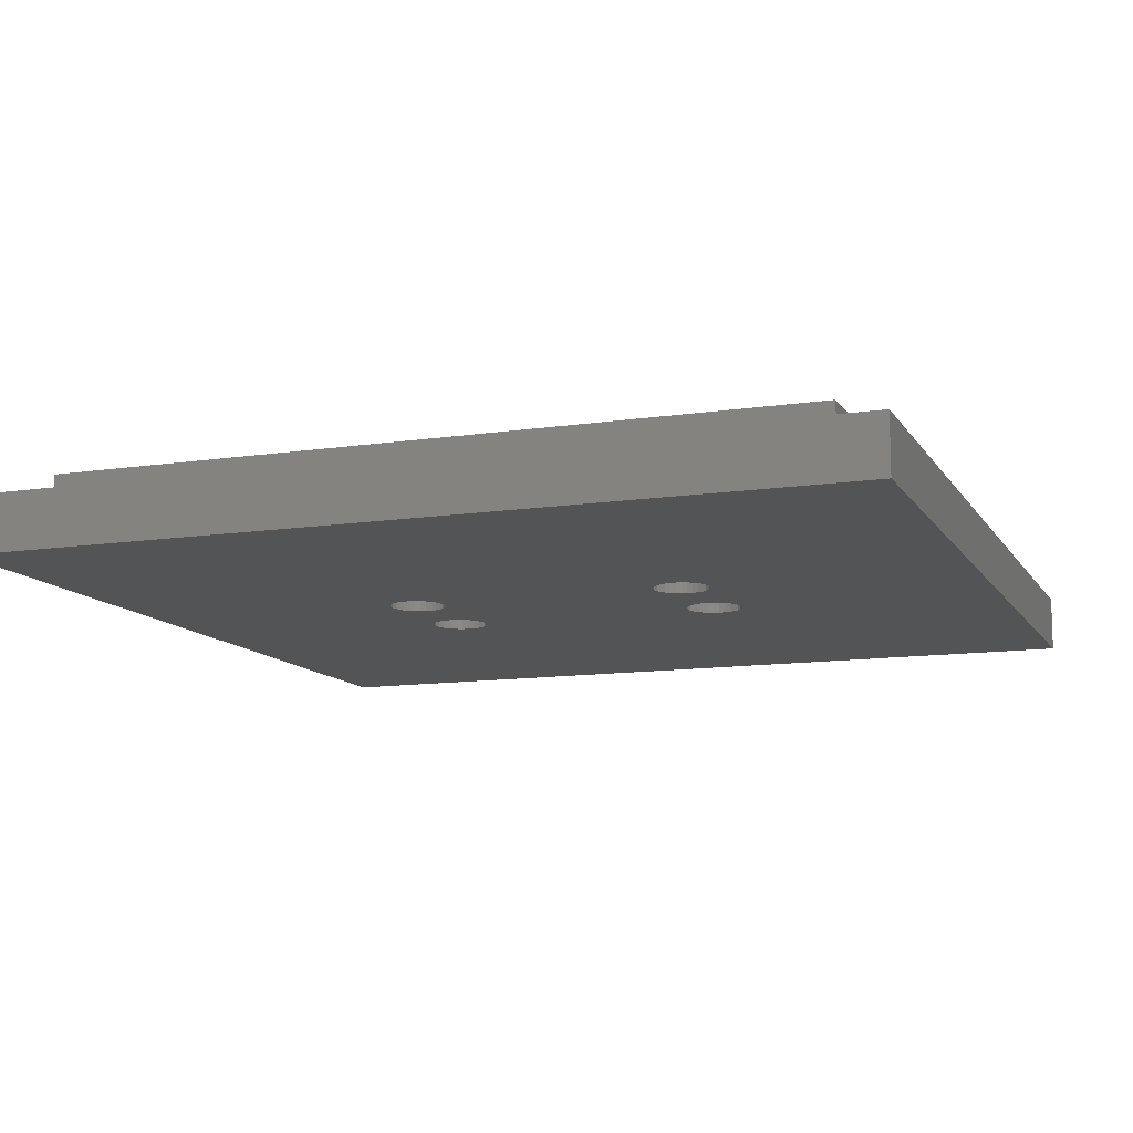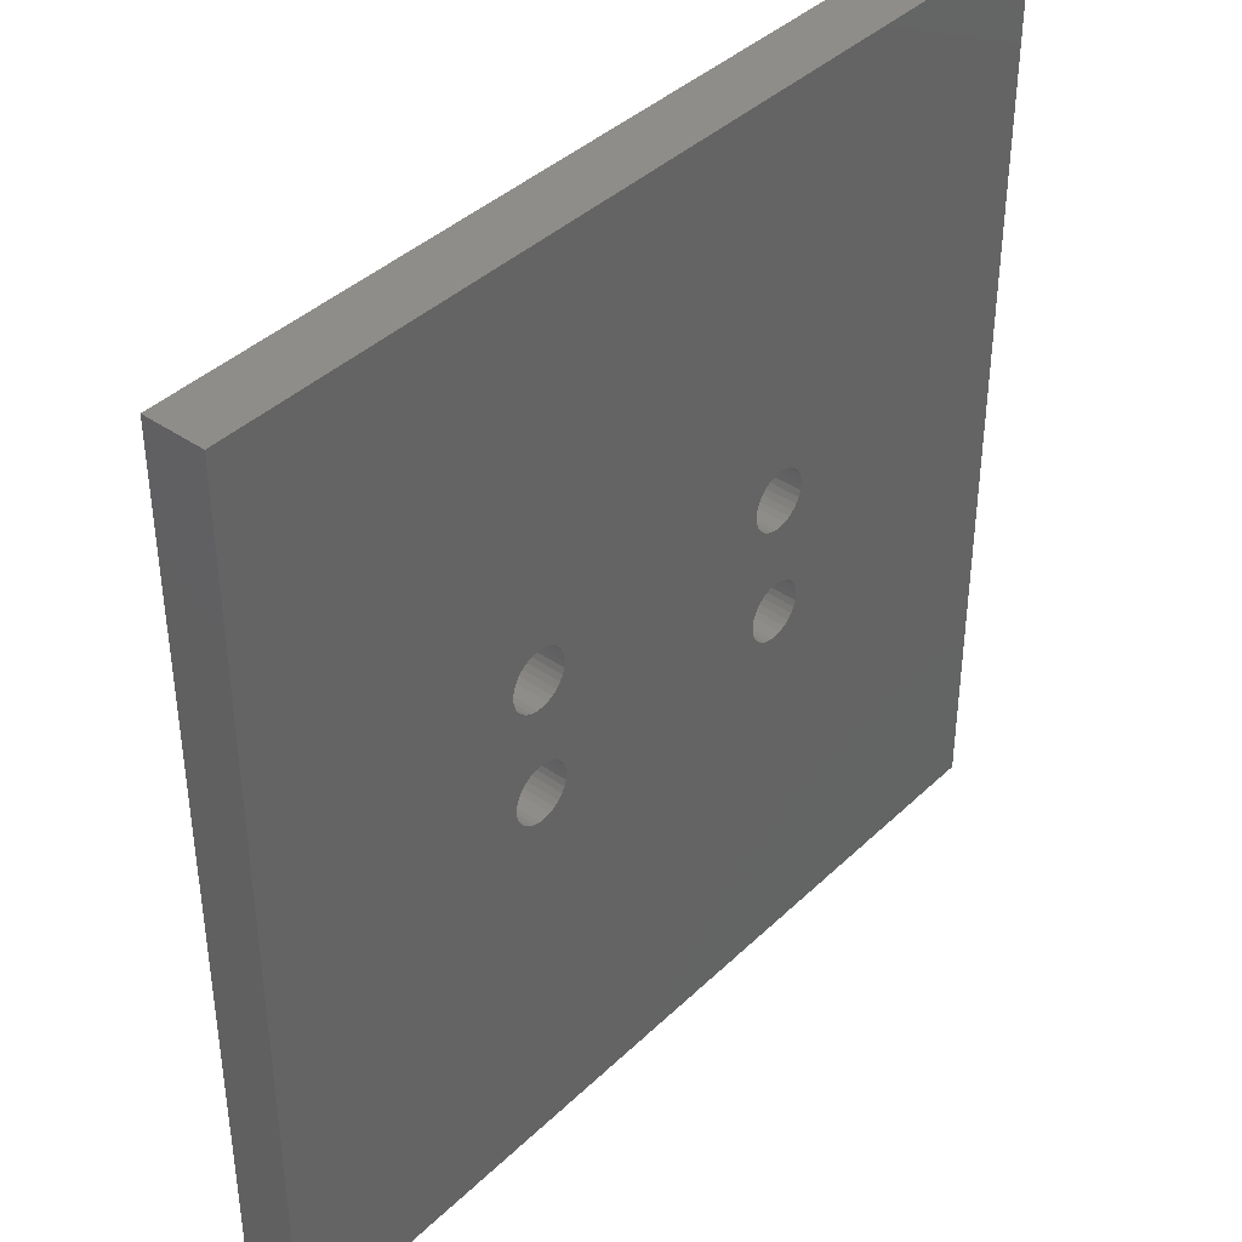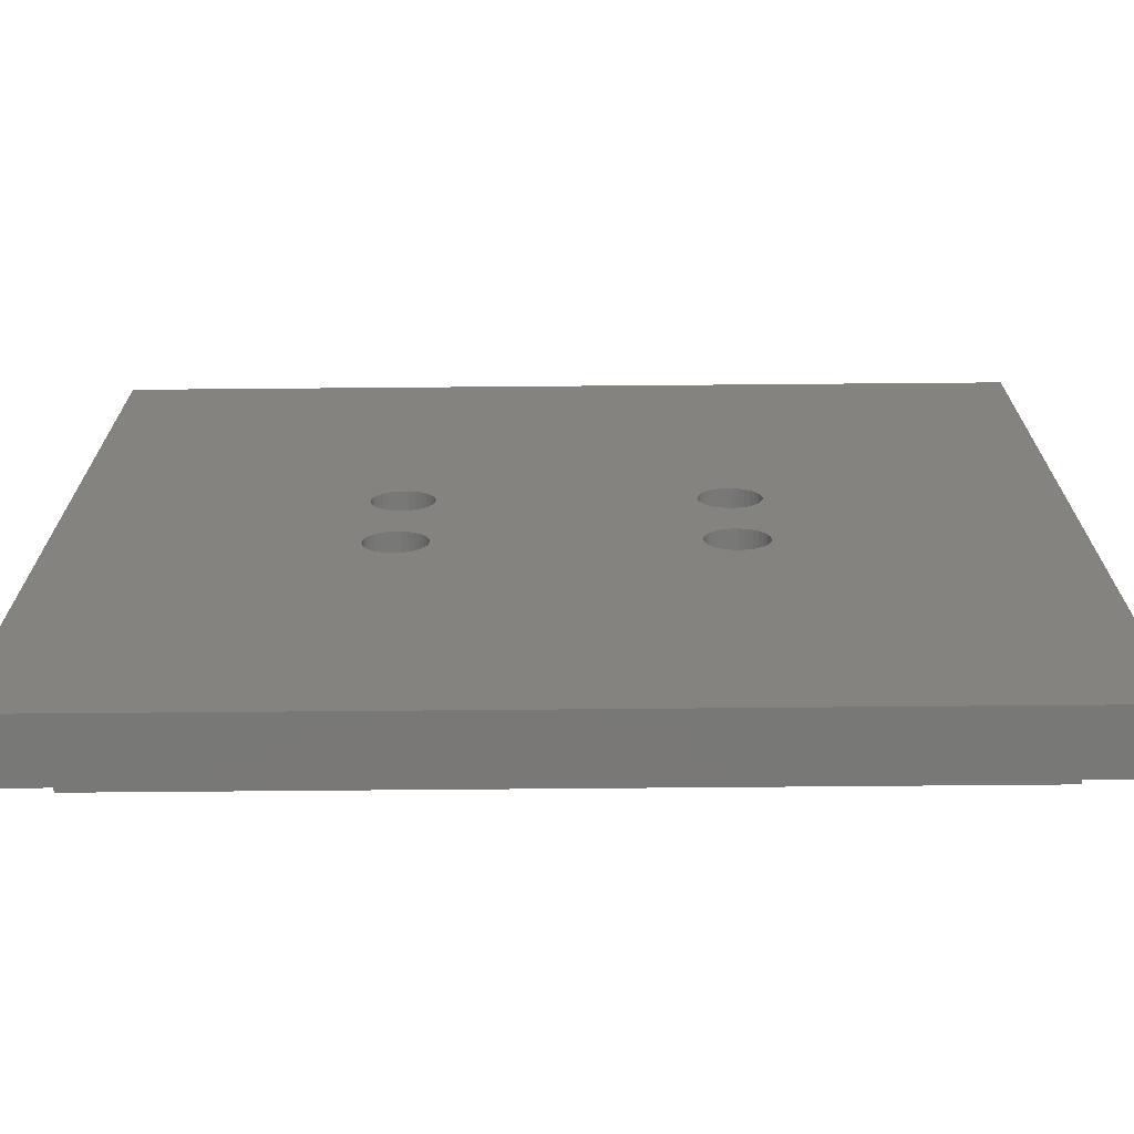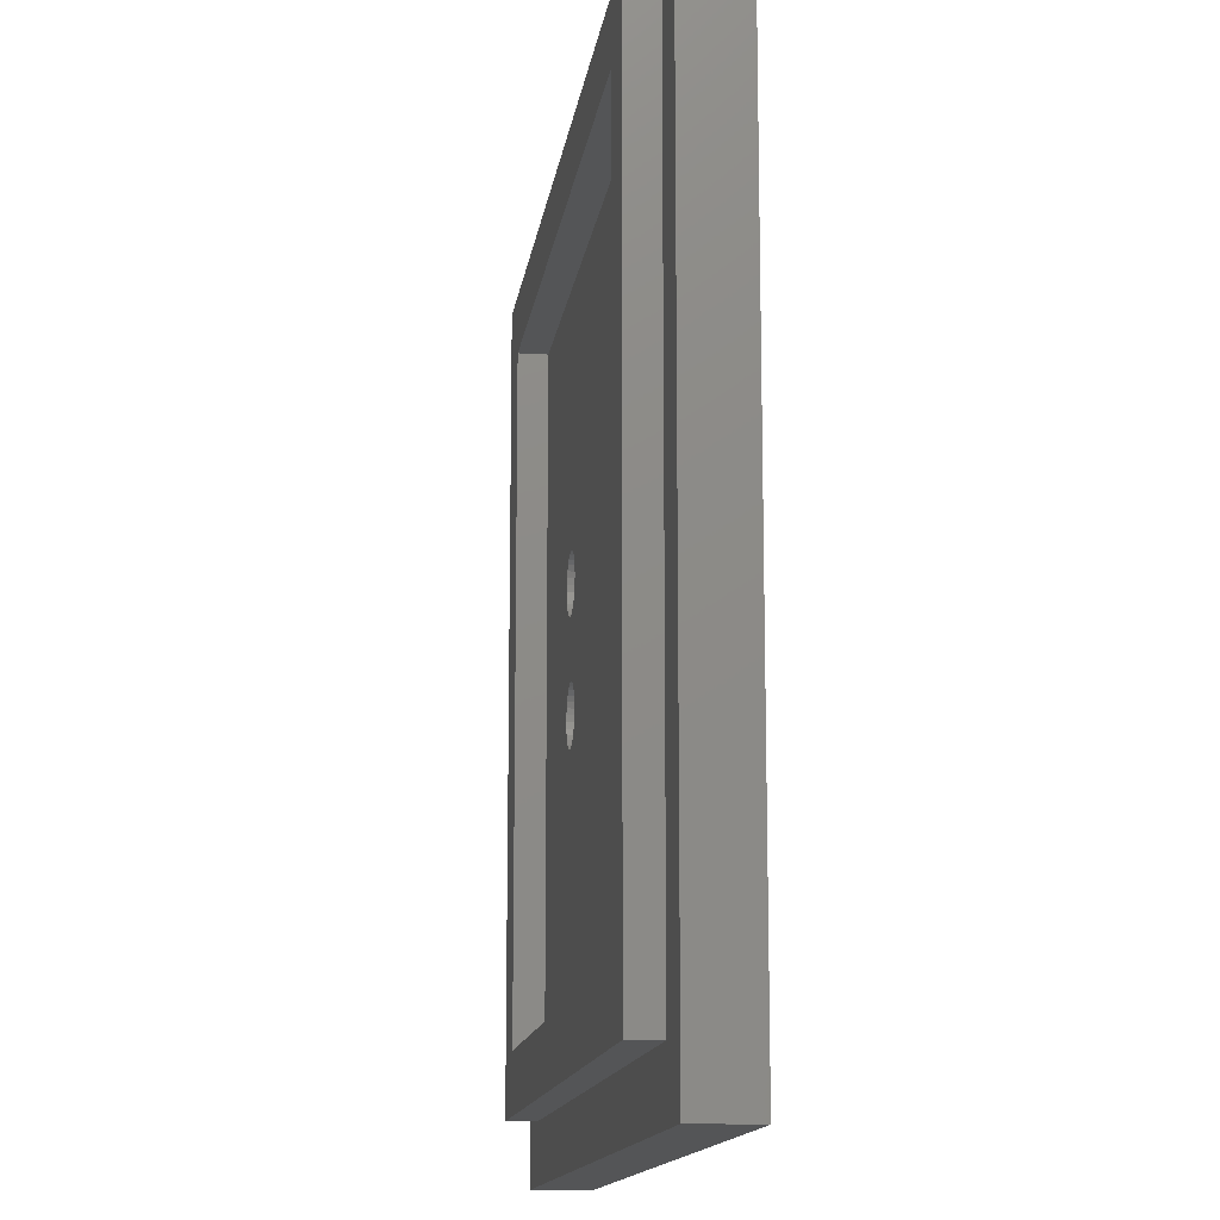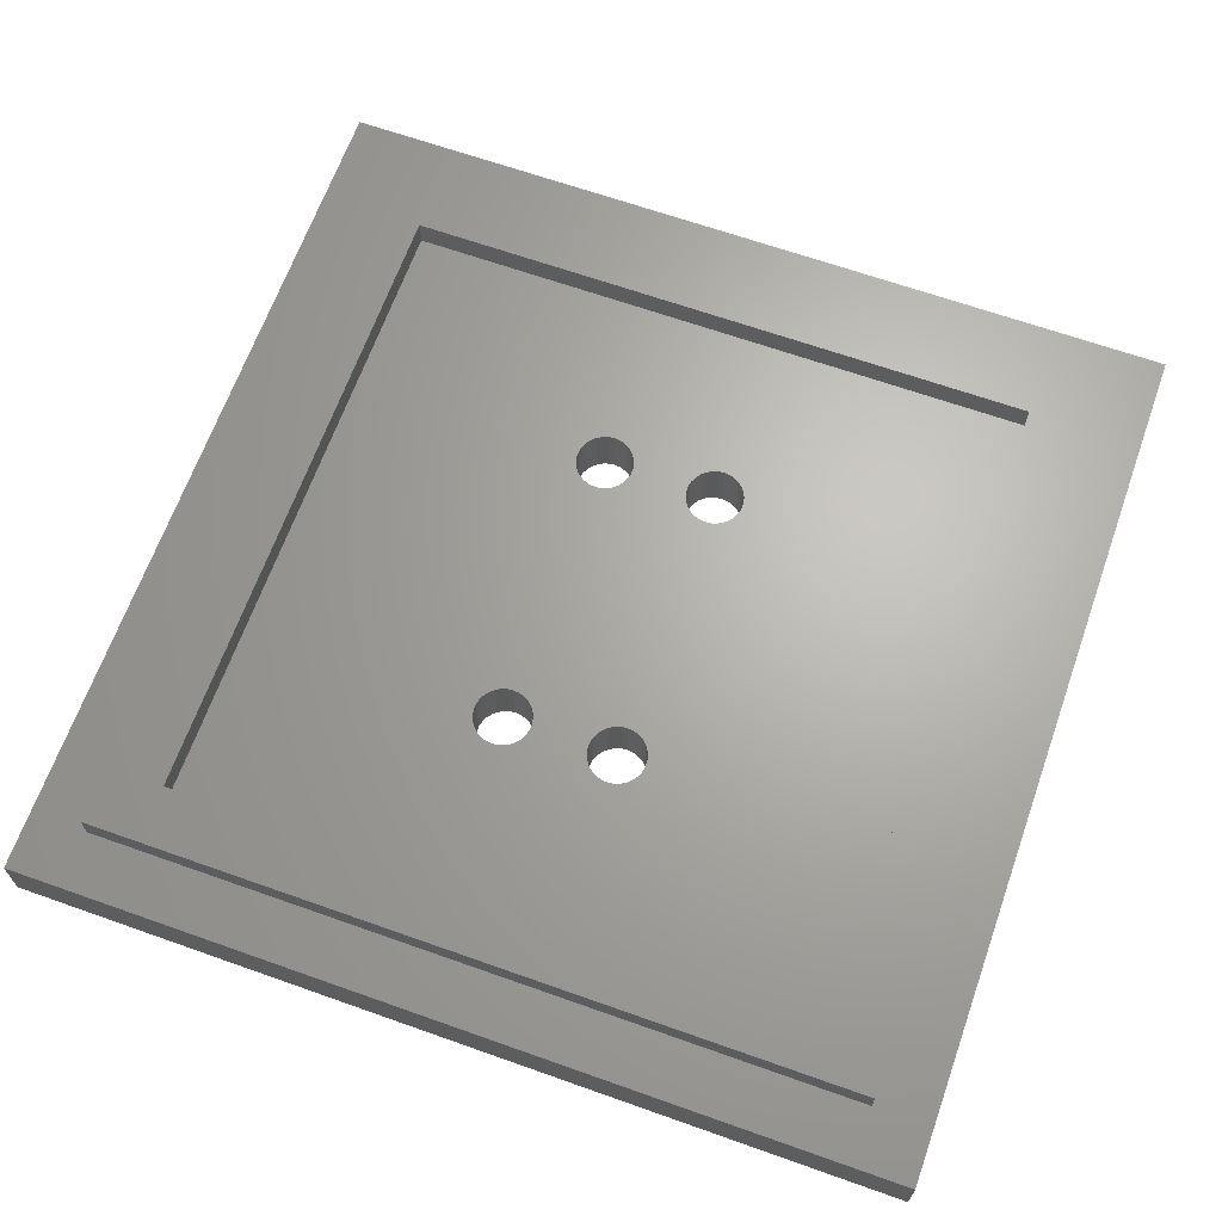
<metadata>
{"format":"stl","ext":"stl","renderer":"f3d","projection":"perspective","resolution":1024,"background":"white","views":[{"elev":-11.6,"azim":20.1,"up":"+Z"},{"elev":40.0,"azim":130.6,"up":"+Y"},{"elev":-71.1,"azim":-179.5,"up":"+Y"},{"elev":-13.7,"azim":82.3,"up":"+Y"},{"elev":66.0,"azim":-70.4,"up":"+Z"}]}
</metadata>
<code>
# stl→obj: 264 verts, 540 faces
v 30.48 -15.24 -1
v 30.48 15.24 1
v 30.48 15.24 -1
v 30.48 -15.24 1
v 60.96 15.24 1
v 58.96 13.24 1
v 60.96 -15.24 1
v 32.48 13.24 1
v 32.48 -13.24 1
v 58.96 -13.24 1
v 60.96 15.24 -1
v 60.96 -15.24 -1
v 49.81 -1.593 -1
v 41.63 -1.593 -1
v 49.81 1.593 -1
v 41.7 1.792 -1
v 41.72 2 -1
v 41.63 1.593 -1
v 41.53 -1.412 -1
v 41.53 1.412 -1
v 41.39 -1.257 -1
v 41.39 1.257 -1
v 41.22 -1.134 -1
v 41.22 1.134 -1
v 41.03 -1.049 -1
v 41.03 1.049 -1
v 40.82 -1.005 -1
v 40.82 1.005 -1
v 40.62 -1.005 -1
v 40.62 1.005 -1
v 40.41 -1.049 -1
v 40.41 1.049 -1
v 40.22 -1.134 -1
v 40.22 1.134 -1
v 40.05 -1.257 -1
v 40.05 1.257 -1
v 39.91 -1.412 -1
v 39.91 1.412 -1
v 39.81 -1.593 -1
v 39.81 1.593 -1
v 39.74 -1.792 -1
v 39.74 1.792 -1
v 39.72 -2 -1
v 39.72 2 -1
v 51.7 -1.792 -1
v 51.72 2 -1
v 51.72 -2 -1
v 51.7 1.792 -1
v 51.63 -1.593 -1
v 51.63 1.593 -1
v 51.53 -1.412 -1
v 51.53 1.412 -1
v 51.39 -1.257 -1
v 51.39 1.257 -1
v 51.22 -1.134 -1
v 51.22 1.134 -1
v 51.03 -1.049 -1
v 51.03 1.049 -1
v 50.82 -1.005 -1
v 50.82 1.005 -1
v 50.62 -1.005 -1
v 50.62 1.005 -1
v 50.41 -1.049 -1
v 50.41 1.049 -1
v 50.22 -1.134 -1
v 50.22 1.134 -1
v 50.05 -1.257 -1
v 50.05 1.257 -1
v 49.91 -1.412 -1
v 49.91 1.412 -1
v 41.7 -1.792 -1
v 49.74 -1.792 -1
v 41.72 -2 -1
v 49.72 -2 -1
v 51.7 -2.208 -1
v 51.63 -2.407 -1
v 51.53 -2.588 -1
v 51.39 -2.743 -1
v 51.22 -2.866 -1
v 51.03 -2.951 -1
v 50.82 -2.995 -1
v 50.62 -2.995 -1
v 50.41 -2.951 -1
v 41.03 -2.951 -1
v 50.22 -2.866 -1
v 41.22 -2.866 -1
v 49.74 1.792 -1
v 49.74 -2.208 -1
v 41.7 -2.208 -1
v 49.81 -2.407 -1
v 41.63 -2.407 -1
v 49.91 -2.588 -1
v 50.05 -2.743 -1
v 41.53 -2.588 -1
v 41.39 -2.743 -1
v 40.82 -2.995 -1
v 40.62 -2.995 -1
v 40.41 -2.951 -1
v 39.74 -2.208 -1
v 39.81 -2.407 -1
v 39.91 -2.588 -1
v 40.05 -2.743 -1
v 40.22 -2.866 -1
v 51.7 2.208 -1
v 51.63 2.407 -1
v 51.53 2.588 -1
v 51.39 2.743 -1
v 51.22 2.866 -1
v 51.03 2.951 -1
v 50.82 2.995 -1
v 50.62 2.995 -1
v 50.41 2.951 -1
v 41.03 2.951 -1
v 50.22 2.866 -1
v 41.22 2.866 -1
v 50.05 2.743 -1
v 41.39 2.743 -1
v 49.91 2.588 -1
v 49.72 2 -1
v 49.74 2.208 -1
v 41.7 2.208 -1
v 49.81 2.407 -1
v 41.63 2.407 -1
v 41.53 2.588 -1
v 40.82 2.995 -1
v 40.62 2.995 -1
v 40.41 2.951 -1
v 40.22 2.866 -1
v 39.74 2.208 -1
v 40.05 2.743 -1
v 39.91 2.588 -1
v 39.81 2.407 -1
v 32.48 13.24 2
v 32.48 -13.24 2
v 58.96 13.24 2
v 56.96 11.24 2
v 58.96 -13.24 2
v 34.48 11.24 2
v 34.48 -11.24 2
v 56.96 -11.24 2
v 34.48 11.24 1.001
v 34.48 -11.24 1.001
v 56.96 -11.24 1.001
v 56.96 11.24 1.001
v 49.81 1.593 1.001
v 41.63 1.593 1.001
v 49.81 -1.593 1.001
v 41.7 -1.792 1.001
v 41.72 -2 1.001
v 41.63 -1.593 1.001
v 41.53 1.412 1.001
v 41.53 -1.412 1.001
v 41.39 1.257 1.001
v 41.39 -1.257 1.001
v 41.22 1.134 1.001
v 41.22 -1.134 1.001
v 41.03 1.049 1.001
v 41.03 -1.049 1.001
v 40.82 1.005 1.001
v 40.82 -1.005 1.001
v 40.62 1.005 1.001
v 40.62 -1.005 1.001
v 40.41 1.049 1.001
v 40.41 -1.049 1.001
v 40.22 1.134 1.001
v 40.22 -1.134 1.001
v 40.05 1.257 1.001
v 40.05 -1.257 1.001
v 39.91 1.412 1.001
v 39.91 -1.412 1.001
v 39.81 1.593 1.001
v 39.81 -1.593 1.001
v 39.74 1.792 1.001
v 39.74 -1.792 1.001
v 39.72 2 1.001
v 51.7 -1.792 1.001
v 51.7 1.792 1.001
v 51.72 -2 1.001
v 51.63 1.593 1.001
v 51.63 -1.593 1.001
v 51.53 1.412 1.001
v 51.53 -1.412 1.001
v 51.39 1.257 1.001
v 51.39 -1.257 1.001
v 51.22 1.134 1.001
v 51.22 -1.134 1.001
v 51.03 1.049 1.001
v 51.03 -1.049 1.001
v 50.82 1.005 1.001
v 50.82 -1.005 1.001
v 50.62 1.005 1.001
v 50.62 -1.005 1.001
v 50.41 1.049 1.001
v 50.41 -1.049 1.001
v 50.22 1.134 1.001
v 50.22 -1.134 1.001
v 50.05 1.257 1.001
v 50.05 -1.257 1.001
v 49.91 1.412 1.001
v 49.91 -1.412 1.001
v 41.7 1.792 1.001
v 49.74 1.792 1.001
v 41.72 2 1.001
v 49.72 2 1.001
v 51.72 2 1.001
v 51.7 2.208 1.001
v 51.63 2.407 1.001
v 51.53 2.588 1.001
v 51.39 2.743 1.001
v 51.22 2.866 1.001
v 51.03 2.951 1.001
v 50.82 2.995 1.001
v 50.62 2.995 1.001
v 50.41 2.951 1.001
v 50.22 2.866 1.001
v 41.22 2.866 1.001
v 50.05 2.743 1.001
v 49.74 -1.792 1.001
v 49.74 2.208 1.001
v 41.7 2.208 1.001
v 49.81 2.407 1.001
v 41.63 2.407 1.001
v 49.91 2.588 1.001
v 41.39 2.743 1.001
v 41.53 2.588 1.001
v 41.03 2.951 1.001
v 40.82 2.995 1.001
v 40.62 2.995 1.001
v 40.41 2.951 1.001
v 39.74 2.208 1.001
v 39.81 2.407 1.001
v 39.91 2.588 1.001
v 40.05 2.743 1.001
v 40.22 2.866 1.001
v 51.7 -2.208 1.001
v 51.63 -2.407 1.001
v 51.53 -2.588 1.001
v 51.39 -2.743 1.001
v 51.22 -2.866 1.001
v 51.03 -2.951 1.001
v 50.82 -2.995 1.001
v 50.62 -2.995 1.001
v 50.41 -2.951 1.001
v 50.22 -2.866 1.001
v 41.22 -2.866 1.001
v 50.05 -2.743 1.001
v 41.39 -2.743 1.001
v 49.91 -2.588 1.001
v 49.72 -2 1.001
v 49.74 -2.208 1.001
v 41.7 -2.208 1.001
v 49.81 -2.407 1.001
v 41.63 -2.407 1.001
v 41.53 -2.588 1.001
v 41.03 -2.951 1.001
v 40.82 -2.995 1.001
v 40.62 -2.995 1.001
v 40.41 -2.951 1.001
v 40.22 -2.866 1.001
v 39.72 -2 1.001
v 39.74 -2.208 1.001
v 40.05 -2.743 1.001
v 39.91 -2.588 1.001
v 39.81 -2.407 1.001
f 1 2 3
f 2 1 4
f 5 6 7
f 5 8 6
f 8 2 9
f 2 8 5
f 10 7 6
f 9 7 10
f 9 4 7
f 4 9 2
f 7 11 5
f 11 7 12
f 13 14 15
f 15 16 17
f 18 15 14
f 15 18 16
f 19 18 14
f 19 20 18
f 21 20 19
f 21 22 20
f 23 22 21
f 23 24 22
f 25 24 23
f 25 26 24
f 27 26 25
f 27 28 26
f 29 28 27
f 29 30 28
f 31 30 29
f 31 32 30
f 33 32 31
f 33 34 32
f 35 34 33
f 35 36 34
f 37 36 35
f 37 38 36
f 39 38 37
f 39 40 38
f 41 40 39
f 41 42 40
f 43 42 41
f 42 43 44
f 45 46 47
f 45 48 46
f 49 48 45
f 49 50 48
f 51 50 49
f 51 52 50
f 53 52 51
f 53 54 52
f 55 54 53
f 55 56 54
f 57 56 55
f 57 58 56
f 59 58 57
f 59 60 58
f 61 60 59
f 61 62 60
f 63 62 61
f 63 64 62
f 65 64 63
f 65 66 64
f 67 66 65
f 67 68 66
f 69 68 67
f 69 70 68
f 13 70 69
f 13 15 70
f 71 72 73
f 72 71 13
f 73 72 74
f 14 13 71
f 12 47 11
f 12 75 47
f 12 76 75
f 12 77 76
f 12 78 77
f 12 79 78
f 12 80 79
f 12 81 80
f 12 82 81
f 12 83 82
f 84 83 12
f 83 84 85
f 86 85 84
f 15 17 87
f 88 73 74
f 89 88 90
f 91 90 92
f 85 86 93
f 88 89 73
f 90 91 89
f 92 94 91
f 92 95 94
f 93 95 92
f 95 93 86
f 1 84 12
f 84 1 96
f 96 1 97
f 97 1 98
f 43 1 44
f 99 1 43
f 100 1 99
f 101 1 100
f 102 1 101
f 103 1 102
f 98 1 103
f 46 11 47
f 104 11 46
f 105 11 104
f 106 11 105
f 107 11 106
f 108 11 107
f 109 11 108
f 110 11 109
f 111 11 110
f 112 11 111
f 113 112 114
f 115 114 116
f 117 116 118
f 87 17 119
f 119 17 120
f 121 120 17
f 120 121 122
f 123 122 121
f 122 123 118
f 124 118 123
f 117 118 124
f 116 117 115
f 114 115 113
f 112 113 11
f 3 113 125
f 3 125 126
f 3 126 127
f 3 127 128
f 3 44 1
f 44 3 129
f 113 3 11
f 130 3 128
f 131 3 130
f 132 3 131
f 129 3 132
f 1 7 4
f 7 1 12
f 11 2 5
f 2 11 3
f 9 133 8
f 133 9 134
f 135 136 137
f 135 138 136
f 138 133 139
f 133 138 135
f 140 137 136
f 139 137 140
f 139 134 137
f 134 139 133
f 137 6 135
f 6 137 10
f 6 133 135
f 133 6 8
f 9 137 134
f 137 9 10
f 139 141 138
f 141 139 142
f 143 136 144
f 136 143 140
f 141 136 138
f 136 141 144
f 145 146 147
f 147 148 149
f 150 147 146
f 147 150 148
f 151 150 146
f 151 152 150
f 153 152 151
f 153 154 152
f 155 154 153
f 155 156 154
f 157 156 155
f 157 158 156
f 159 158 157
f 159 160 158
f 161 160 159
f 161 162 160
f 163 162 161
f 163 164 162
f 165 164 163
f 165 166 164
f 167 166 165
f 167 168 166
f 169 168 167
f 169 170 168
f 171 170 169
f 171 172 170
f 173 172 171
f 173 174 172
f 141 173 175
f 173 141 174
f 176 143 177
f 143 176 178
f 179 176 177
f 179 180 176
f 181 180 179
f 181 182 180
f 183 182 181
f 183 184 182
f 185 184 183
f 185 186 184
f 187 186 185
f 187 188 186
f 189 188 187
f 189 190 188
f 191 190 189
f 191 192 190
f 193 192 191
f 193 194 192
f 195 194 193
f 195 196 194
f 197 196 195
f 197 198 196
f 199 198 197
f 199 200 198
f 145 200 199
f 145 147 200
f 201 202 203
f 202 201 145
f 203 202 204
f 146 145 201
f 177 144 205
f 144 206 205
f 144 207 206
f 144 208 207
f 144 209 208
f 144 210 209
f 144 211 210
f 144 212 211
f 144 213 212
f 144 214 213
f 144 215 214
f 216 215 144
f 215 216 217
f 147 149 218
f 219 203 204
f 220 219 221
f 222 221 223
f 224 217 216
f 219 220 203
f 221 222 220
f 223 225 222
f 223 224 225
f 217 224 223
f 144 226 216
f 141 226 144
f 226 141 227
f 227 141 228
f 228 141 229
f 142 174 141
f 230 141 175
f 231 141 230
f 232 141 231
f 233 141 232
f 234 141 233
f 229 141 234
f 144 177 143
f 235 143 178
f 236 143 235
f 237 143 236
f 238 143 237
f 239 143 238
f 240 143 239
f 241 143 240
f 242 143 241
f 243 143 242
f 244 143 243
f 245 244 246
f 247 246 248
f 218 149 249
f 249 149 250
f 251 250 149
f 250 251 252
f 253 252 251
f 252 253 248
f 254 248 253
f 247 248 254
f 246 247 245
f 244 245 143
f 255 143 245
f 142 255 256
f 142 256 257
f 142 257 258
f 142 258 259
f 174 142 260
f 260 142 261
f 255 142 143
f 262 142 259
f 263 142 262
f 264 142 263
f 261 142 264
f 143 139 140
f 139 143 142
f 46 206 104
f 206 46 205
f 112 213 214
f 213 112 111
f 58 189 187
f 189 58 60
f 108 209 210
f 209 108 107
f 221 118 223
f 118 221 122
f 219 122 221
f 122 219 120
f 116 215 217
f 215 116 114
f 50 177 48
f 177 50 179
f 105 208 106
f 208 105 207
f 104 207 105
f 207 104 206
f 106 209 107
f 209 106 208
f 110 211 212
f 211 110 109
f 111 212 213
f 212 111 110
f 109 210 211
f 210 109 108
f 204 120 219
f 120 204 119
f 223 116 217
f 116 223 118
f 114 214 215
f 214 114 112
f 48 205 46
f 205 48 177
f 202 119 204
f 119 202 87
f 54 181 52
f 181 54 183
f 52 179 50
f 179 52 181
f 197 70 199
f 70 197 68
f 66 197 195
f 197 66 68
f 145 87 202
f 87 145 15
f 60 191 189
f 191 60 62
f 199 15 145
f 15 199 70
f 54 185 183
f 185 54 56
f 56 187 185
f 187 56 58
f 62 193 191
f 193 62 64
f 64 195 193
f 195 64 66
f 47 176 45
f 176 47 178
f 63 192 194
f 192 63 61
f 80 241 240
f 241 80 81
f 55 184 186
f 184 55 53
f 147 69 200
f 69 147 13
f 218 13 147
f 13 218 72
f 67 196 198
f 196 67 65
f 76 235 75
f 235 76 236
f 49 182 51
f 182 49 180
f 45 180 49
f 180 45 176
f 51 184 53
f 184 51 182
f 59 188 190
f 188 59 57
f 61 190 192
f 190 61 59
f 57 186 188
f 186 57 55
f 249 72 218
f 72 249 74
f 200 67 198
f 67 200 69
f 65 194 196
f 194 65 63
f 75 178 47
f 178 75 235
f 250 74 249
f 74 250 88
f 78 237 77
f 237 78 238
f 77 236 76
f 236 77 237
f 83 244 243
f 244 83 85
f 246 92 248
f 92 246 93
f 82 243 242
f 243 82 83
f 85 246 244
f 246 85 93
f 248 90 252
f 90 248 92
f 252 88 250
f 88 252 90
f 78 239 238
f 239 78 79
f 79 240 239
f 240 79 80
f 81 242 241
f 242 81 82
f 17 220 121
f 220 17 203
f 175 129 230
f 129 175 44
f 126 227 228
f 227 126 125
f 28 161 159
f 161 28 30
f 115 224 216
f 224 115 117
f 113 216 226
f 216 113 115
f 130 234 233
f 234 130 128
f 127 228 229
f 228 127 126
f 20 146 18
f 146 20 151
f 123 225 124
f 225 123 222
f 121 222 123
f 222 121 220
f 124 224 117
f 224 124 225
f 125 226 227
f 226 125 113
f 231 131 232
f 131 231 132
f 232 130 233
f 130 232 131
f 230 132 231
f 132 230 129
f 128 229 234
f 229 128 127
f 26 159 157
f 159 26 28
f 22 155 153
f 155 22 24
f 22 151 20
f 151 22 153
f 18 201 16
f 201 18 146
f 16 203 17
f 203 16 201
f 32 165 163
f 165 32 34
f 169 40 171
f 40 169 38
f 24 157 155
f 157 24 26
f 30 163 161
f 163 30 32
f 34 167 165
f 167 34 36
f 167 38 169
f 38 167 36
f 171 42 173
f 42 171 40
f 173 44 175
f 44 173 42
f 73 148 71
f 148 73 149
f 260 41 174
f 41 260 43
f 29 160 162
f 160 29 27
f 23 154 156
f 154 23 21
f 25 156 158
f 156 25 23
f 35 166 168
f 166 35 33
f 31 162 164
f 162 31 29
f 94 253 91
f 253 94 254
f 14 152 19
f 152 14 150
f 71 150 14
f 150 71 148
f 19 154 21
f 154 19 152
f 27 158 160
f 158 27 25
f 172 37 170
f 37 172 39
f 170 35 168
f 35 170 37
f 174 39 172
f 39 174 41
f 33 164 166
f 164 33 31
f 89 149 73
f 149 89 251
f 97 258 257
f 258 97 98
f 84 256 255
f 256 84 96
f 95 245 247
f 245 95 86
f 95 254 94
f 254 95 247
f 91 251 89
f 251 91 253
f 263 100 264
f 100 263 101
f 261 43 260
f 43 261 99
f 264 99 261
f 99 264 100
f 86 255 245
f 255 86 84
f 96 257 256
f 257 96 97
f 103 262 259
f 262 103 102
f 262 101 263
f 101 262 102
f 98 259 258
f 259 98 103

</code>
